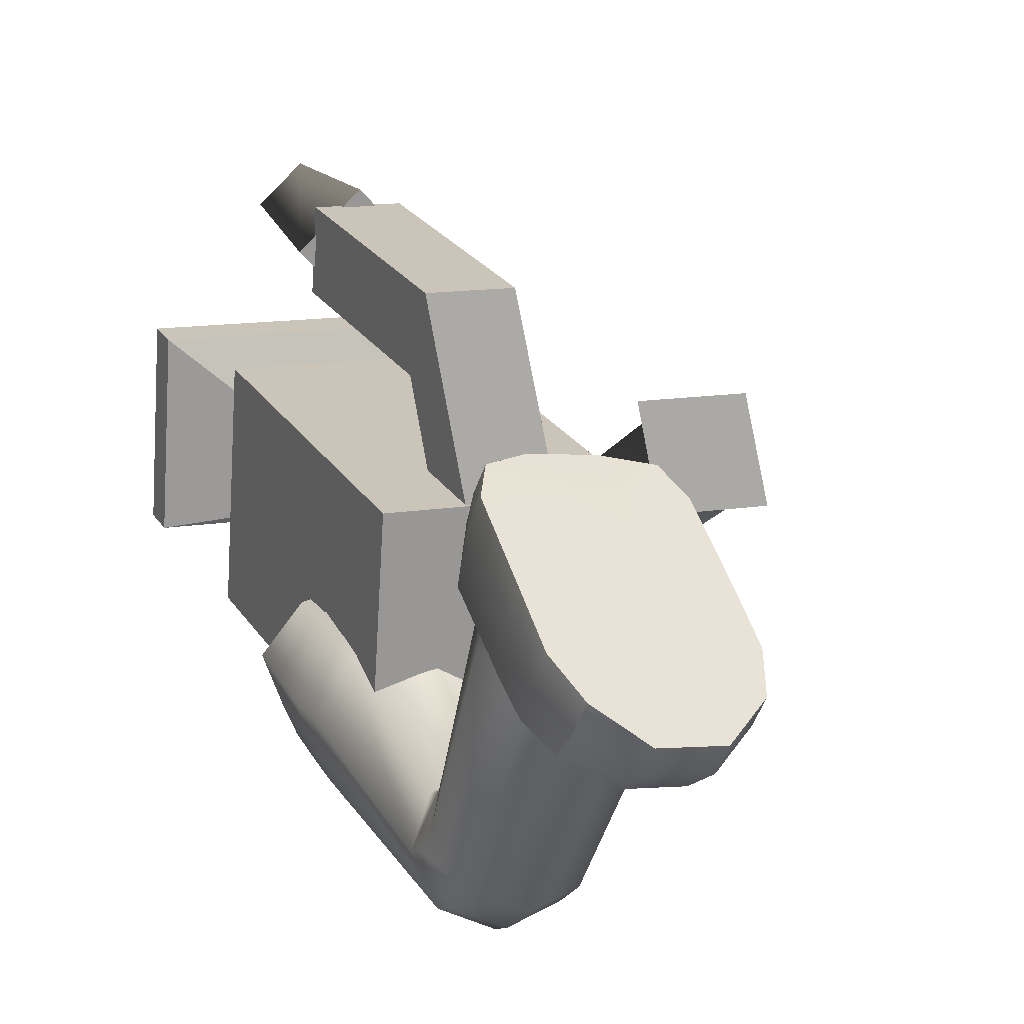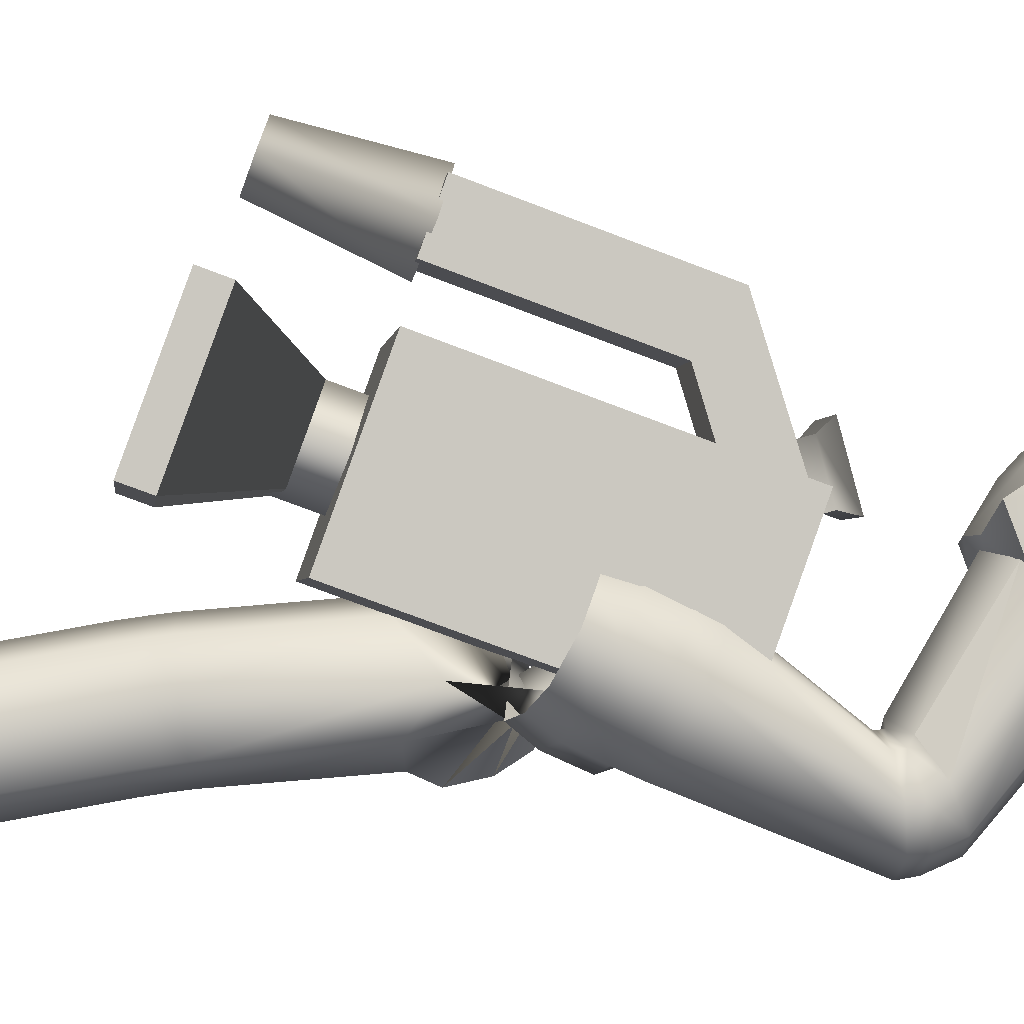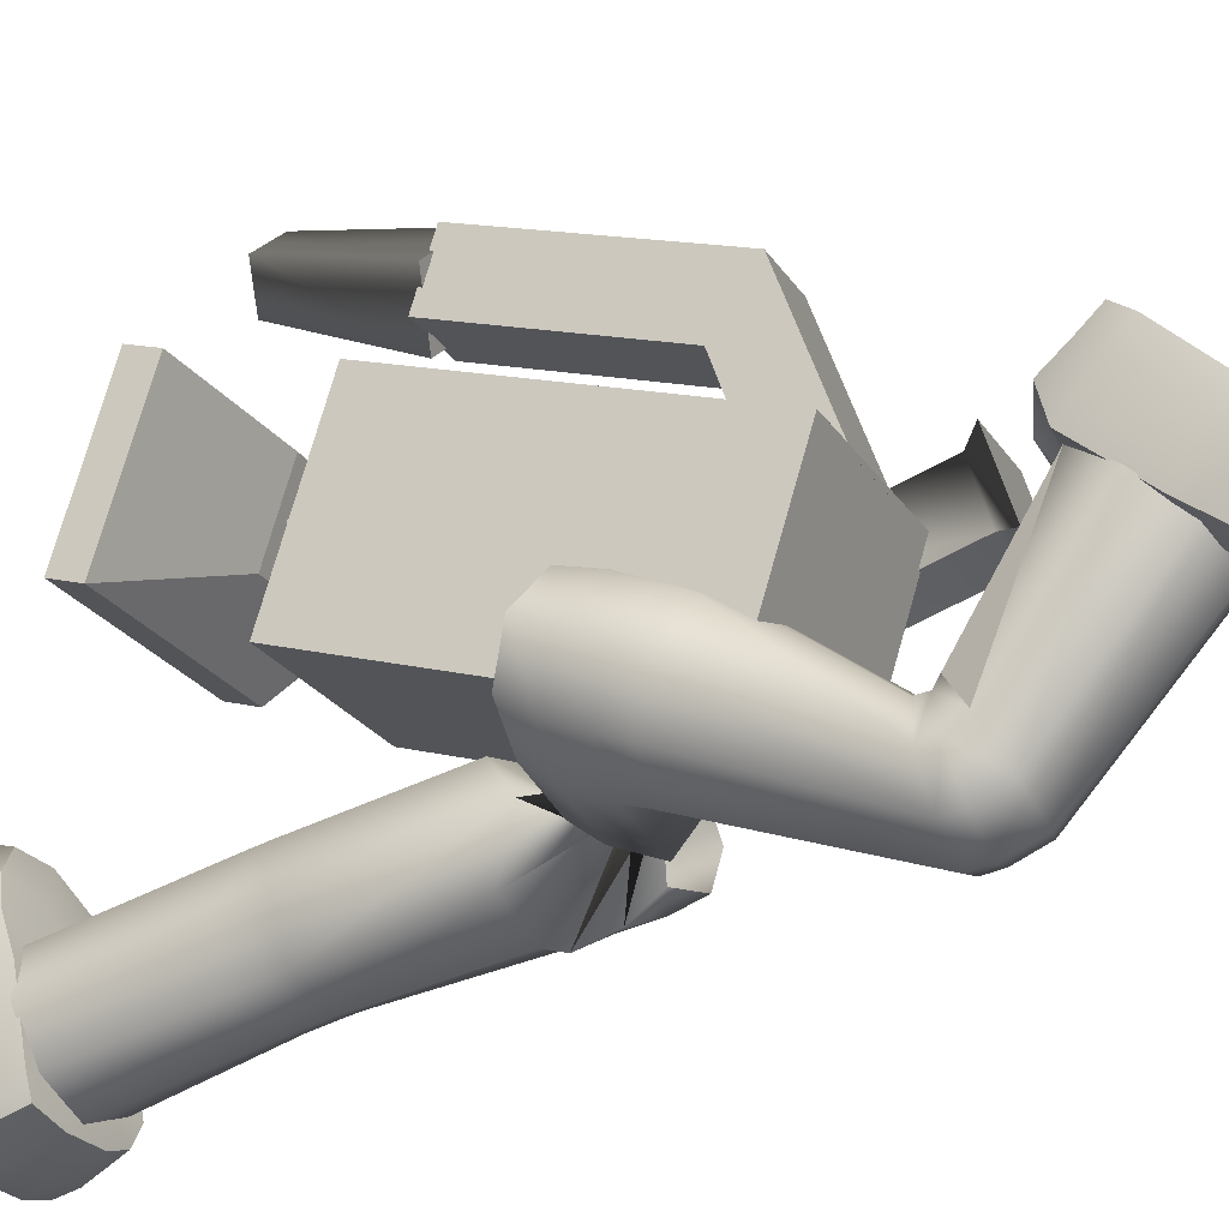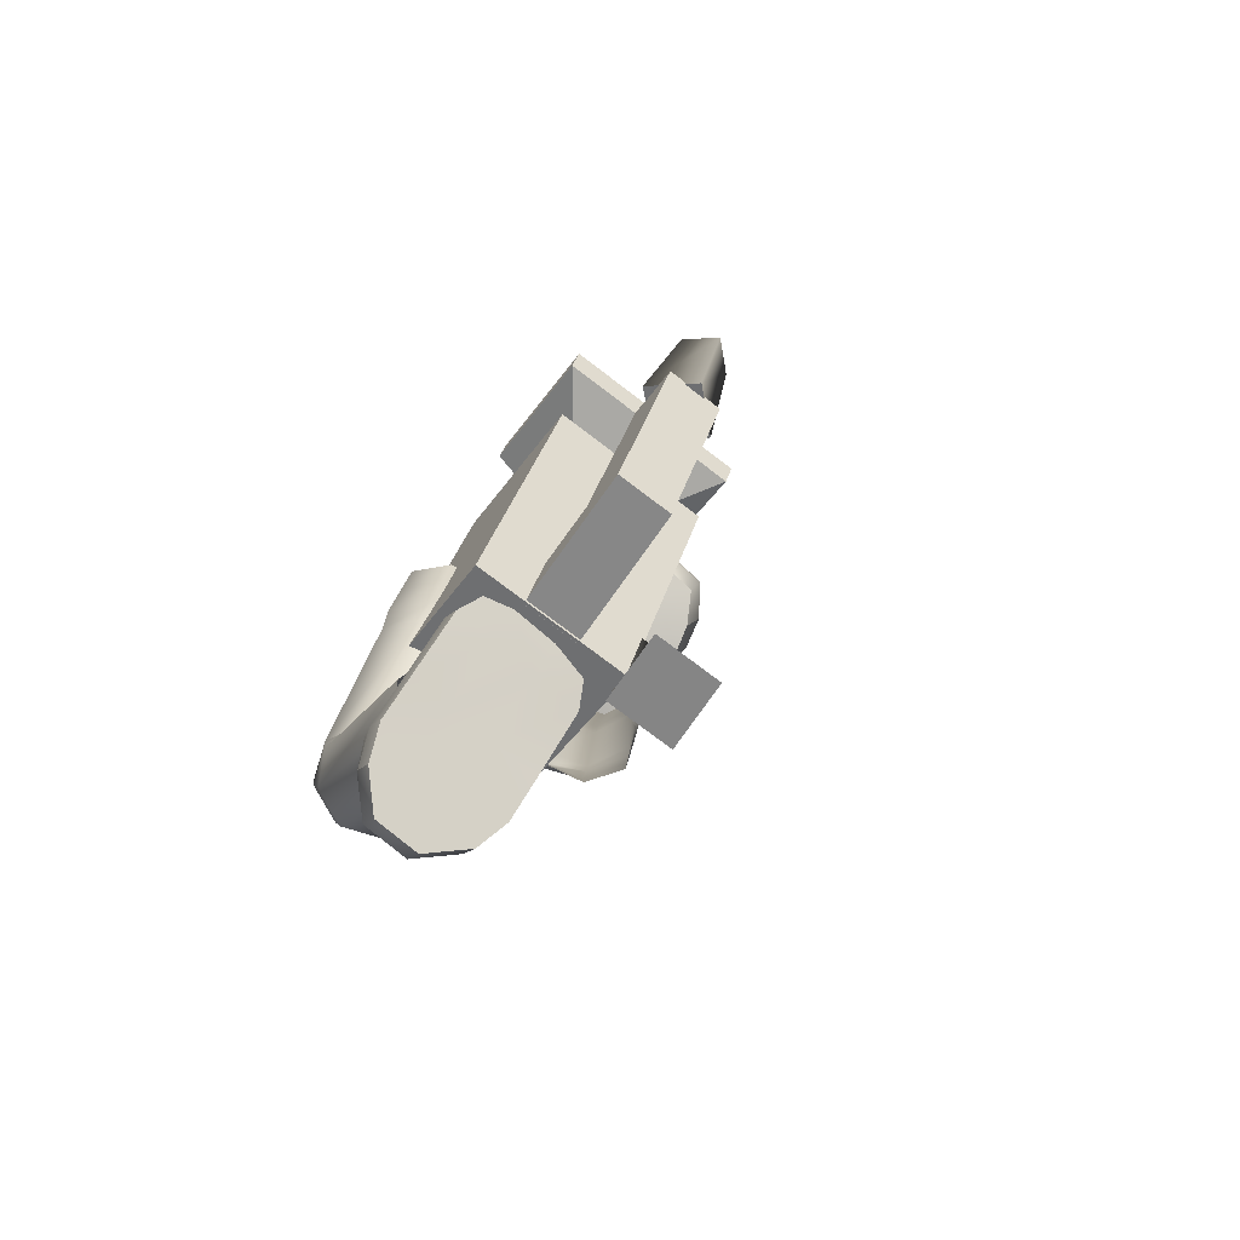
<metadata>
{"format":"obj","ext":"obj","renderer":"f3d","projection":"perspective","resolution":1024,"background":"white","views":[{"elev":0.4,"azim":154.5,"up":"+Y"},{"elev":-6.4,"azim":80.1,"up":"+Y"},{"elev":-28.1,"azim":111.0,"up":"+Y"},{"elev":-70.6,"azim":138.5,"up":"+Z"}]}
</metadata>
<code>
v  -0.7969 6.605 1.609
v  -0.6888 5.403 -1.826
v  1.417 5.239 -1.702
v  1.309 6.441 1.733
v  -0.604 8.568 0.9281
v  1.502 8.404 1.052
v  1.609 7.201 -2.383
v  -0.4961 7.365 -2.507
v  0.8521 7.697 1.954
v  0.2876 7.249 2.093
v  0.3334 6.74 0.6403
v  0.8978 7.188 0.5013
v  -0.1808 7.777 1.894
v  -0.1352 7.269 0.4407
v  0.3835 8.225 1.755
v  0.4293 7.717 0.3016
v  -1.014 7.343 3.107
v  -1.004 7.229 2.781
v  1.471 7.036 2.926
v  1.461 7.15 3.253
v  -0.8502 9.008 2.53
v  1.625 8.815 2.675
v  1.635 8.701 2.348
v  -0.84 8.894 2.203
v  -0.5126 7.386 2.594
v  1.036 7.265 2.684
v  1.152 8.452 2.273
v  -0.396 8.573 2.182
v  0.9414 7.178 1.876
v  -0.3395 7.277 1.8
v  -0.2549 8.139 1.501
v  1.026 8.039 1.577
v  1.3 7.404 3.159
v  -0.8054 7.568 3.035
v  1.416 8.591 2.747
v  -0.6888 8.755 2.623
v  0.1317 9.119 0.7889
v  0.2016 8.34 -1.438
v  0.951 8.281 -1.394
v  0.881 9.061 0.8329
v  0.2002 9.818 0.5465
v  0.9496 9.759 0.5905
v  1.027 8.902 -1.857
v  0.2772 8.961 -1.901
v  0.9036 7.479 -1.65
v  0.1542 7.537 -1.694
v  0.1781 7.271 -2.454
v  0.9275 7.213 -2.41
v  0.8535 9.907 2.126
v  0.4629 9.597 2.222
v  0.4938 8.938 0.8208
v  1.058 9.386 0.6818
v  0.1388 9.962 2.083
v  0.0254 9.466 0.6212
v  0.5293 10.27 1.987
v  0.5898 9.914 0.4821
v  -1.118 7.307 -3.017
v  -0.4365 7.254 -2.977
v  -0.6323 6.564 -0.5584
v  -1.275 6.762 -1.072
v  -0.5927 7.212 -0.3735
v  -0.3969 7.902 -2.792
v  -1.078 7.955 -2.833
v  -1.235 7.41 -0.8874
v  -0.313 7.187 -3.186
v  -1.225 7.258 -3.24
v  -1.172 8.126 -2.992
v  -0.26 8.055 -2.939
g cam_5_Box002
f 1 2 3
f 3 4 1
f 5 6 7
f 7 8 5
f 1 4 6
f 6 5 1
f 4 3 7
f 7 6 4
f 3 2 8
f 8 7 3
f 2 1 5
f 5 8 2
f 9 10 11
f 11 12 9
f 10 13 14
f 14 11 10
f 13 15 16
f 16 14 13
f 15 9 12
f 12 16 15
f 13 10 9
f 9 15 13
f 11 14 16
f 16 12 11
f 17 18 19
f 19 20 17
f 21 22 23
f 23 24 21
f 25 26 27
f 27 28 25
f 20 19 23
f 23 22 20
f 29 30 31
f 31 32 29
f 18 17 21
f 21 24 18
f 19 18 30
f 30 29 19
f 18 24 31
f 31 30 18
f 24 23 32
f 32 31 24
f 23 19 29
f 29 32 23
f 17 20 33
f 33 34 17
f 20 22 35
f 35 33 20
f 22 21 36
f 36 35 22
f 21 17 34
f 34 36 21
f 34 33 26
f 26 25 34
f 33 35 27
f 27 26 33
f 35 36 28
f 28 27 35
f 36 34 25
f 25 28 36
f 37 38 39
f 39 40 37
f 41 42 43
f 43 44 41
f 37 40 42
f 42 41 37
f 40 39 43
f 43 42 40
f 45 46 47
f 47 48 45
f 38 37 41
f 41 44 38
f 39 38 46
f 46 45 39
f 38 44 47
f 47 46 38
f 44 43 48
f 48 47 44
f 43 39 45
f 45 48 43
f 49 50 51
f 51 52 49
f 50 53 54
f 54 51 50
f 53 55 56
f 56 54 53
f 55 49 52
f 52 56 55
f 53 50 49
f 49 55 53
f 51 54 56
f 56 52 51
f 57 58 59
f 59 60 57
f 61 62 63
f 63 64 61
f 60 59 61
f 61 64 60
f 58 62 61
f 61 59 58
f 65 66 67
f 67 68 65
f 57 63 67
f 67 66 57
f 66 65 58
f 58 57 66
f 68 67 63
f 63 62 68
f 65 68 62
f 62 58 65
f 60 64 63
f 63 57 60
v  1.516 6.664 -3.951
v  1.436 5.26 -3.075
v  1.625 4.887 -3.3
v  1.739 6.309 -4.364
v  0.9797 6.785 -3.782
v  0.9797 5.424 -2.958
v  0.443 6.655 -3.953
v  0.5232 5.252 -3.103
v  0.2207 6.31 -4.363
v  0.3341 4.852 -3.317
v  0.443 5.964 -4.774
v  0.5232 4.459 -3.51
v  0.9797 5.821 -4.943
v  0.9797 4.304 -3.6
v  1.516 5.964 -4.775
v  1.436 4.468 -3.517
v  1.436 5.153 -3.014
v  1.436 5.136 -2.883
v  1.625 4.71 -2.938
v  1.625 4.737 -3.109
v  0.9797 5.325 -2.975
v  0.9797 5.314 -2.864
v  0.5232 5.153 -3.015
v  0.5232 5.133 -2.877
v  0.3341 4.737 -3.109
v  0.3341 4.709 -2.938
v  0.5232 4.322 -3.202
v  0.5232 4.287 -3.003
v  0.9797 4.15 -3.241
v  0.9797 4.113 -3.027
v  1.436 4.322 -3.202
v  1.436 4.288 -3.001
v  1.516 6.067 -1.545
v  1.739 5.58 -1.319
v  0.9797 6.268 -1.639
v  0.443 6.067 -1.545
v  0.0619 5.581 -1.309
v  0.443 5.094 -1.092
v  0.9797 4.892 -0.9978
v  1.516 5.094 -1.092
v  1.522 6.192 -1.276
v  1.786 5.706 -1.049
v  0.8825 6.545 -1.44
v  0 6.548 -1.441
v  -0.0362 5.617 -0.9189
v  0 4.975 -0.778
v  0.8825 5.018 -0.7283
v  1.522 5.22 -0.8223
v  1.522 6.379 -0.8765
v  1.786 5.892 -0.6497
v  0.8825 6.677 -1.016
v  0 6.752 -1.05
v  0.8825 5.204 -0.3289
v  0 5.175 -0.3151
v  1.522 5.406 -0.4229
v  1.522 6.476 -0.5253
v  1.786 6.045 -0.3241
v  0.8825 6.655 -0.6087
v  0 6.721 -0.6394
v  0.8825 5.434 -0.0395
v  0 5.408 -0.0273
v  1.522 5.613 -0.1229
v  0.3043 5.982 -5.889
v  0.1594 6.298 -5.574
v  0.7509 6.136 -5.736
v  0.7509 5.693 -6.178
v  0.4018 5.587 -5.256
v  0.7867 5.384 -5.658
v  0.7867 5.655 -5.203
v  0.2779 5.808 -4.968
v  0.7509 5.491 -5.976
v  0.3042 5.78 -5.687
v  1.803 6.298 -5.574
v  1.803 6.096 -5.371
v  1.659 5.78 -5.687
v  1.659 5.982 -5.889
v  1.312 7.633 -4.238
v  1.312 7.431 -4.036
v  1.659 7.355 -4.111
v  1.659 7.558 -4.314
v  0.1594 7.325 -4.533
v  0.1594 7.129 -4.338
v  0.3039 7.355 -4.111
v  0.3039 7.558 -4.314
v  1.803 7.331 -4.54
v  1.312 7.336 -4.547
v  1.567 5.587 -5.256
v  1.692 5.807 -4.95
v  1.269 5.637 -5.122
v  1.269 5.384 -5.658
v  1.312 5.491 -5.976
v  1.312 5.693 -6.178
v  0.7509 7.629 -4.233
v  0.7509 7.401 -4.017
v  0.7509 7.335 -4.545
v  0.7867 6.914 -3.706
v  0.4022 6.896 -3.788
v  0.2779 6.647 -3.924
v  0.7867 6.682 -3.918
v  1.803 7.13 -4.339
v  0.1594 6.705 -5.174
v  0.1594 6.5 -4.979
v  1.803 6.702 -5.173
v  1.312 6.693 -5.168
v  1.567 7.139 -3.795
v  1.269 6.88 -3.703
v  1.269 6.673 -3.919
v  1.692 6.691 -3.916
v  0.7509 6.7 -5.171
v  0.2779 6.07 -4.6
v  0.7867 6.059 -4.625
v  1.803 6.499 -4.978
v  1.269 6.059 -4.625
v  1.692 6.059 -4.625
v  0.1594 6.096 -5.371
v  1.312 6.136 -5.736
v  -2.383 4.737 4.455
v  -2.61 5.269 4.509
v  -2.2 5.571 2.858
v  -2.006 5.038 2.812
v  -1.851 4.51 4.51
v  -1.553 4.813 2.856
v  -1.326 4.721 4.641
v  -1.106 5.029 2.97
v  -1.115 5.246 4.772
v  -0.9283 5.558 3.082
v  -1.342 5.778 4.826
v  -1.123 6.091 3.126
v  -1.874 6.005 4.771
v  -1.575 6.315 3.079
v  -2.399 5.795 4.64
v  -2.022 6.1 2.968
v  -1.953 5.081 2.526
v  -2.147 5.614 2.562
v  -2.108 5.642 2.345
v  -1.914 5.108 2.311
v  -1.5 4.857 2.576
v  -1.461 4.885 2.363
v  -1.054 5.074 2.684
v  -1.015 5.102 2.469
v  -0.8755 5.604 2.786
v  -0.8369 5.633 2.568
v  -1.07 6.137 2.823
v  -1.031 6.166 2.603
v  -1.523 6.361 2.772
v  -1.484 6.39 2.552
v  -1.969 6.144 2.664
v  -1.93 6.173 2.445
v  -1.68 5.253 0.5454
v  -1.907 5.788 0.5529
v  -1.148 5.032 0.6195
v  -0.6232 5.253 0.7318
v  -0.2194 5.748 0.4281
v  -0.6395 6.322 0.8239
v  -1.171 6.544 0.7498
v  -1.697 6.322 0.6375
v  -1.903 5.814 0.2529
v  -1.634 5.279 0.2528
v  -0.9987 4.892 0.3304
v  -1.024 6.57 0.475
v  -1.65 6.348 0.3449
v  -1.827 5.852 -0.1794
v  -1.558 5.317 -0.1795
v  -0.9233 4.989 -0.0969
v  -0.948 6.608 0.0426
v  -1.574 6.387 -0.0874
v  -1.764 5.883 -0.5321
v  -1.496 5.409 -0.527
v  -0.864 5.212 -0.433
v  -0.8845 6.554 -0.3174
v  -1.511 6.357 -0.4453
v  -1.364 6.457 5.812
v  -1.81 6.866 5.806
v  -1.801 6.25 5.698
v  -1.215 6.015 5.761
v  -1.332 6.418 5.062
v  -1.194 6.061 4.96
v  -1.698 6.304 4.91
v  -1.742 6.821 5.205
v  -1.315 6.506 5.535
v  -1.761 6.915 5.528
v  -2.834 6.04 5.476
v  -2.698 6.477 5.578
v  -2.649 6.527 5.301
v  -2.784 6.09 5.199
v  -2.321 4.173 5.236
v  -2.664 4.283 5.194
v  -2.615 4.332 4.917
v  -2.272 4.222 4.958
v  -1.193 4.576 5.509
v  -1.33 4.263 5.428
v  -1.281 4.312 5.151
v  -1.143 4.625 5.231
v  -2.328 4.594 5.309
v  -2.812 4.601 5.224
v  -2.479 6.436 4.86
v  -2.217 6.828 5.122
v  -2.173 6.312 4.827
v  -2.586 6.082 4.715
v  -2.363 6.875 5.708
v  -2.313 6.924 5.431
v  -1.769 4.164 5.333
v  -1.719 4.213 5.055
v  -1.775 4.585 5.406
v  -1.662 4.388 4.541
v  -1.657 4.739 4.541
v  -1.156 4.731 4.629
v  -1.285 4.488 4.625
v  -2.762 4.651 4.947
v  -1.206 5.455 5.663
v  -1.157 5.505 5.385
v  -2.825 5.48 5.378
v  -2.341 5.473 5.463
v  -2.433 4.505 4.424
v  -2.549 4.752 4.384
v  -2.132 4.746 4.457
v  -2.138 4.395 4.457
v  -1.789 5.464 5.56
v  -1.674 5.614 4.713
v  -1.173 5.607 4.801
v  -2.776 5.53 5.101
v  -2.565 5.628 4.557
v  -2.149 5.622 4.63
v  -1.165 6.065 5.483
v  -2.353 6.258 5.601
g cam_5_Cylinder001
f 69 70 71
f 71 72 69
f 73 74 70
f 70 69 73
f 75 76 74
f 74 73 75
f 77 78 76
f 76 75 77
f 79 80 78
f 78 77 79
f 81 82 80
f 80 79 81
f 83 84 82
f 82 81 83
f 72 71 84
f 84 83 72
f 85 86 87
f 87 88 85
f 89 90 86
f 86 85 89
f 91 92 90
f 90 89 91
f 93 94 92
f 92 91 93
f 95 96 94
f 94 93 95
f 97 98 96
f 96 95 97
f 99 100 98
f 98 97 99
f 88 87 100
f 100 99 88
f 101 102 87
f 87 86 101
f 103 101 86
f 86 90 103
f 104 103 90
f 90 92 104
f 105 104 92
f 92 94 105
f 106 105 94
f 94 96 106
f 107 106 96
f 96 98 107
f 108 107 98
f 98 100 108
f 102 108 100
f 100 87 102
f 85 88 71
f 71 70 85
f 89 85 70
f 70 74 89
f 91 89 74
f 74 76 91
f 93 91 76
f 76 78 93
f 95 93 78
f 78 80 95
f 97 95 80
f 80 82 97
f 99 97 82
f 82 84 99
f 88 99 84
f 84 71 88
f 102 101 109
f 109 110 102
f 101 103 111
f 111 109 101
f 103 104 112
f 112 111 103
f 104 105 113
f 113 112 104
f 105 106 114
f 114 113 105
f 106 107 115
f 115 114 106
f 107 108 116
f 116 115 107
f 108 102 110
f 110 116 108
f 110 109 117
f 117 118 110
f 109 111 119
f 119 117 109
f 111 112 120
f 120 119 111
f 114 115 121
f 121 122 114
f 115 116 123
f 123 121 115
f 116 110 118
f 118 123 116
f 118 117 124
f 124 125 118
f 117 119 126
f 126 124 117
f 119 120 127
f 127 126 119
f 122 121 128
f 128 129 122
f 121 123 130
f 130 128 121
f 123 118 125
f 125 130 123
f 131 132 133
f 133 134 131
f 135 136 137
f 137 138 135
f 134 139 140
f 140 131 134
f 141 142 143
f 143 144 141
f 145 146 147
f 147 148 145
f 149 150 151
f 151 152 149
f 148 153 154
f 154 145 148
f 155 156 157
f 157 158 155
f 144 143 159
f 159 160 144
f 161 162 146
f 146 145 161
f 145 154 163
f 163 161 145
f 158 157 137
f 137 136 158
f 160 159 139
f 139 134 160
f 152 151 162
f 162 161 152
f 152 161 163
f 163 149 152
f 164 165 166
f 166 167 164
f 148 147 168
f 168 153 148
f 169 170 150
f 150 149 169
f 171 172 154
f 154 153 171
f 173 174 175
f 175 176 173
f 172 177 163
f 163 154 172
f 174 164 167
f 167 175 174
f 149 163 177
f 177 169 149
f 167 166 178
f 178 179 167
f 153 168 180
f 180 171 153
f 176 175 181
f 181 182 176
f 175 167 179
f 179 181 175
f 132 183 170
f 170 169 132
f 141 184 172
f 172 171 141
f 184 133 177
f 177 172 184
f 136 135 140
f 140 139 136
f 180 182 156
f 156 142 180
f 174 173 147
f 147 146 174
f 166 165 151
f 151 150 166
f 155 158 159
f 159 143 155
f 164 174 146
f 146 162 164
f 158 136 139
f 139 159 158
f 165 164 162
f 162 151 165
f 173 176 168
f 168 147 173
f 178 166 150
f 150 170 178
f 176 182 180
f 180 168 176
f 135 138 183
f 183 140 135
f 132 169 177
f 177 133 132
f 179 178 138
f 138 137 179
f 171 180 142
f 142 141 171
f 156 182 181
f 181 157 156
f 181 179 137
f 137 157 181
f 131 140 183
f 183 132 131
f 144 160 184
f 184 141 144
f 160 134 133
f 133 184 160
f 155 143 142
f 142 156 155
f 138 178 170
f 170 183 138
f 185 186 187
f 187 188 185
f 189 185 188
f 188 190 189
f 191 189 190
f 190 192 191
f 193 191 192
f 192 194 193
f 195 193 194
f 194 196 195
f 197 195 196
f 196 198 197
f 199 197 198
f 198 200 199
f 186 199 200
f 200 187 186
f 201 202 203
f 203 204 201
f 205 201 204
f 204 206 205
f 207 205 206
f 206 208 207
f 209 207 208
f 208 210 209
f 211 209 210
f 210 212 211
f 213 211 212
f 212 214 213
f 215 213 214
f 214 216 215
f 202 215 216
f 216 203 202
f 217 204 203
f 203 218 217
f 219 206 204
f 204 217 219
f 220 208 206
f 206 219 220
f 221 210 208
f 208 220 221
f 222 212 210
f 210 221 222
f 223 214 212
f 212 222 223
f 224 216 214
f 214 223 224
f 218 203 216
f 216 224 218
f 201 188 187
f 187 202 201
f 205 190 188
f 188 201 205
f 207 192 190
f 190 205 207
f 209 194 192
f 192 207 209
f 211 196 194
f 194 209 211
f 213 198 196
f 196 211 213
f 215 200 198
f 198 213 215
f 202 187 200
f 200 215 202
f 218 225 226
f 226 217 218
f 217 226 227
f 227 219 217
f 219 227 112
f 112 220 219
f 220 112 113
f 113 221 220
f 221 113 114
f 114 222 221
f 222 114 228
f 228 223 222
f 223 228 229
f 229 224 223
f 224 229 225
f 225 218 224
f 225 230 231
f 231 226 225
f 226 231 232
f 232 227 226
f 227 232 120
f 120 112 227
f 114 122 233
f 233 228 114
f 228 233 234
f 234 229 228
f 229 234 230
f 230 225 229
f 230 235 236
f 236 231 230
f 231 236 237
f 237 232 231
f 232 237 127
f 127 120 232
f 122 129 238
f 238 233 122
f 233 238 239
f 239 234 233
f 234 239 235
f 235 230 234
f 240 241 242
f 242 243 240
f 244 245 246
f 246 247 244
f 241 240 248
f 248 249 241
f 250 251 252
f 252 253 250
f 254 255 256
f 256 257 254
f 258 259 260
f 260 261 258
f 255 254 262
f 262 263 255
f 264 265 266
f 266 267 264
f 251 268 269
f 269 252 251
f 270 254 257
f 257 271 270
f 254 270 272
f 272 262 254
f 265 247 246
f 246 266 265
f 268 241 249
f 249 269 268
f 259 270 271
f 271 260 259
f 259 258 272
f 272 270 259
f 273 274 275
f 275 276 273
f 255 263 277
f 277 256 255
f 278 258 261
f 261 279 278
f 280 263 262
f 262 281 280
f 282 283 284
f 284 285 282
f 281 262 272
f 272 286 281
f 285 284 274
f 274 273 285
f 258 278 286
f 286 272 258
f 274 287 288
f 288 275 274
f 263 280 289
f 289 277 263
f 283 290 291
f 291 284 283
f 284 291 287
f 287 274 284
f 243 278 279
f 279 292 243
f 250 280 281
f 281 293 250
f 293 281 286
f 286 242 293
f 247 249 248
f 248 244 247
f 289 253 267
f 267 290 289
f 285 257 256
f 256 282 285
f 275 261 260
f 260 276 275
f 264 252 269
f 269 265 264
f 273 271 257
f 257 285 273
f 265 269 249
f 249 247 265
f 276 260 271
f 271 273 276
f 282 256 277
f 277 283 282
f 288 279 261
f 261 275 288
f 283 277 289
f 289 290 283
f 244 248 292
f 292 245 244
f 243 242 286
f 286 278 243
f 287 246 245
f 245 288 287
f 280 250 253
f 253 289 280
f 267 266 291
f 291 290 267
f 291 266 246
f 246 287 291
f 240 243 292
f 292 248 240
f 251 250 293
f 293 268 251
f 268 293 242
f 242 241 268
f 264 267 253
f 253 252 264
f 245 292 279
f 279 288 245

</code>
